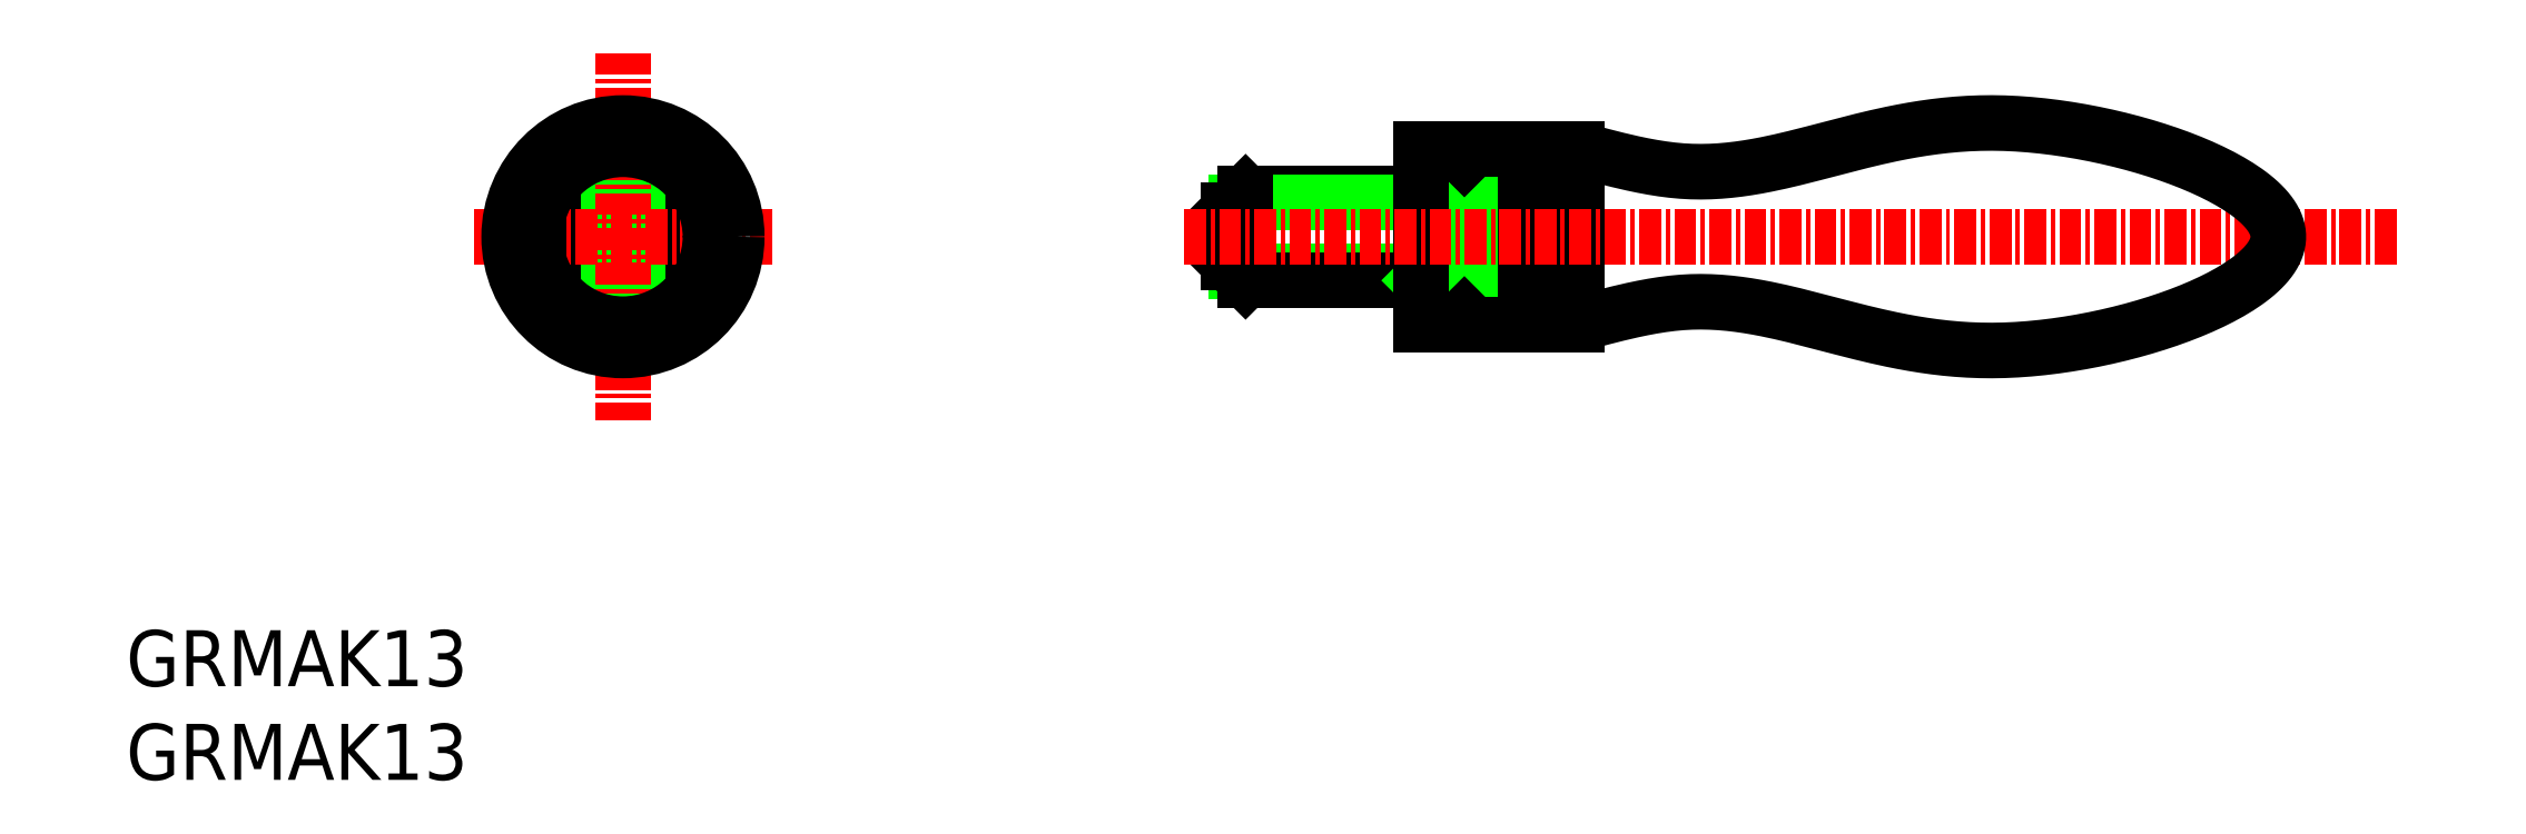
<metadata>
{"format":"dxf","ext":"dxf","renderer":"ezdxf+matplotlib","layout":"modelspace","background":"white","min_lineweight":24,"dpi":150}
</metadata>
<code>
0
SECTION
2
ENTITIES
0
TEXT
8
0
10
-28.39
20
-25.7
30
0
40
3.2
1
GRMAK13
0
CIRCLE
8
0
10
0
20
0
30
0
40
2.438
0
CIRCLE
8
0
10
0
20
0
30
0
40
1.998
0
LINE
8
0
10
4
20
-3
30
0
11
4
21
3
31
0
0
LINE
8
0
10
-4
20
3
30
0
11
-4
21
-3
31
0
0
LINE
8
0
10
45.57
20
2.5
30
0
11
35.57
21
2.5
31
0
0
LINE
8
0
10
35.57
20
2.5
30
0
11
34.57
21
1.5
31
0
0
LINE
8
0
10
45.57
20
1.959
30
0
11
35.03
21
1.959
31
0
0
LINE
8
0
10
45.57
20
2.5
30
0
11
50.57
21
2.5
31
0
0
LINE
8
0
10
45.57
20
-1.959
30
0
11
35.03
21
-1.959
31
0
0
LINE
8
0
10
45.57
20
-2.5
30
0
11
50.57
21
-2.5
31
0
0
LINE
8
0
10
35.57
20
-2.5
30
0
11
34.57
21
-1.5
31
0
0
LINE
8
0
10
45.57
20
-2.5
30
0
11
35.57
21
-2.5
31
0
0
LINE
8
0
10
34.57
20
1.5
30
0
11
34.57
21
-1.5
31
0
0
LINE
8
0
10
35.57
20
2.5
30
0
11
35.57
21
-2.5
31
0
0
LINE
8
0
10
50.57
20
2.5
30
0
11
50.57
21
-2.5
31
0
0
LINE
8
0
10
50.57
20
-2.5
30
0
11
45.57
21
2.5
31
0
0
LINE
8
0
10
50.57
20
2.5
30
0
11
45.57
21
-2.5
31
0
0
LINE
8
0
10
51.57
20
5
30
0
11
51.57
21
-5
31
0
0
LINE
8
0
10
45.57
20
5
30
0
11
45.57
21
-5
31
0
0
LINE
8
0
10
54.52
20
5
30
0
11
45.57
21
5
31
0
0
LINE
8
0
10
54.52
20
-5
30
0
11
45.57
21
-5
31
0
0
LINE
8
0
10
54.52
20
5
30
0
11
54.52
21
-5
31
0
0
LINE
8
CENTER
10
32.07
20
1.42e-14
30
0
11
101.6
21
-1.42e-14
31
0
0
LINE
8
CENTER
10
8.531
20
0
30
0
11
-8.531
21
0
31
0
0
LINE
8
CENTER
10
0
20
10.5
30
0
11
0
21
-10.5
31
0
0
TEXT
8
0
10
-28.39
20
-31.05
30
0
40
3.2
1
GRMAK13
0
CIRCLE
8
0
10
0
20
0
30
0
40
5
0
CIRCLE
8
0
10
0
20
0
30
0
40
6.5
0
POLYLINE
8
0
66
     1
10
0
20
0
30
0
70
     8
0
VERTEX
8
0
10
54.52
20
5
30
0
70
    32
0
VERTEX
8
0
10
54.81
20
4.921
30
0
70
    32
0
VERTEX
8
0
10
55.1
20
4.843
30
0
70
    32
0
VERTEX
8
0
10
55.38
20
4.765
30
0
70
    32
0
VERTEX
8
0
10
55.67
20
4.688
30
0
70
    32
0
VERTEX
8
0
10
55.96
20
4.613
30
0
70
    32
0
VERTEX
8
0
10
56.25
20
4.538
30
0
70
    32
0
VERTEX
8
0
10
56.54
20
4.465
30
0
70
    32
0
VERTEX
8
0
10
56.82
20
4.394
30
0
70
    32
0
VERTEX
8
0
10
57.11
20
4.325
30
0
70
    32
0
VERTEX
8
0
10
57.4
20
4.258
30
0
70
    32
0
VERTEX
8
0
10
57.68
20
4.194
30
0
70
    32
0
VERTEX
8
0
10
57.97
20
4.133
30
0
70
    32
0
VERTEX
8
0
10
58.25
20
4.075
30
0
70
    32
0
VERTEX
8
0
10
58.53
20
4.02
30
0
70
    32
0
VERTEX
8
0
10
58.82
20
3.969
30
0
70
    32
0
VERTEX
8
0
10
59.1
20
3.922
30
0
70
    32
0
VERTEX
8
0
10
59.38
20
3.879
30
0
70
    32
0
VERTEX
8
0
10
59.66
20
3.841
30
0
70
    32
0
VERTEX
8
0
10
59.94
20
3.808
30
0
70
    32
0
VERTEX
8
0
10
60.21
20
3.779
30
0
70
    32
0
VERTEX
8
0
10
60.49
20
3.756
30
0
70
    32
0
VERTEX
8
0
10
60.77
20
3.738
30
0
70
    32
0
VERTEX
8
0
10
61.04
20
3.726
30
0
70
    32
0
VERTEX
8
0
10
61.31
20
3.719
30
0
70
    32
0
VERTEX
8
0
10
61.58
20
3.717
30
0
70
    32
0
VERTEX
8
0
10
61.85
20
3.72
30
0
70
    32
0
VERTEX
8
0
10
62.12
20
3.728
30
0
70
    32
0
VERTEX
8
0
10
62.39
20
3.74
30
0
70
    32
0
VERTEX
8
0
10
62.66
20
3.757
30
0
70
    32
0
VERTEX
8
0
10
62.93
20
3.778
30
0
70
    32
0
VERTEX
8
0
10
63.2
20
3.804
30
0
70
    32
0
VERTEX
8
0
10
63.46
20
3.833
30
0
70
    32
0
VERTEX
8
0
10
63.73
20
3.866
30
0
70
    32
0
VERTEX
8
0
10
64
20
3.903
30
0
70
    32
0
VERTEX
8
0
10
64.26
20
3.943
30
0
70
    32
0
VERTEX
8
0
10
64.53
20
3.986
30
0
70
    32
0
VERTEX
8
0
10
64.79
20
4.032
30
0
70
    32
0
VERTEX
8
0
10
65.06
20
4.081
30
0
70
    32
0
VERTEX
8
0
10
65.32
20
4.133
30
0
70
    32
0
VERTEX
8
0
10
65.59
20
4.188
30
0
70
    32
0
VERTEX
8
0
10
65.85
20
4.245
30
0
70
    32
0
VERTEX
8
0
10
66.12
20
4.304
30
0
70
    32
0
VERTEX
8
0
10
66.39
20
4.365
30
0
70
    32
0
VERTEX
8
0
10
66.65
20
4.428
30
0
70
    32
0
VERTEX
8
0
10
66.92
20
4.493
30
0
70
    32
0
VERTEX
8
0
10
67.19
20
4.559
30
0
70
    32
0
VERTEX
8
0
10
67.46
20
4.626
30
0
70
    32
0
VERTEX
8
0
10
67.72
20
4.695
30
0
70
    32
0
VERTEX
8
0
10
67.99
20
4.765
30
0
70
    32
0
VERTEX
8
0
10
68.27
20
4.835
30
0
70
    32
0
VERTEX
8
0
10
68.54
20
4.907
30
0
70
    32
0
VERTEX
8
0
10
68.81
20
4.978
30
0
70
    32
0
VERTEX
8
0
10
69.08
20
5.05
30
0
70
    32
0
VERTEX
8
0
10
69.36
20
5.123
30
0
70
    32
0
VERTEX
8
0
10
69.64
20
5.195
30
0
70
    32
0
VERTEX
8
0
10
69.91
20
5.267
30
0
70
    32
0
VERTEX
8
0
10
70.19
20
5.338
30
0
70
    32
0
VERTEX
8
0
10
70.47
20
5.409
30
0
70
    32
0
VERTEX
8
0
10
70.76
20
5.479
30
0
70
    32
0
VERTEX
8
0
10
71.04
20
5.549
30
0
70
    32
0
VERTEX
8
0
10
71.33
20
5.617
30
0
70
    32
0
VERTEX
8
0
10
71.61
20
5.684
30
0
70
    32
0
VERTEX
8
0
10
71.9
20
5.75
30
0
70
    32
0
VERTEX
8
0
10
72.2
20
5.814
30
0
70
    32
0
VERTEX
8
0
10
72.49
20
5.877
30
0
70
    32
0
VERTEX
8
0
10
72.79
20
5.937
30
0
70
    32
0
VERTEX
8
0
10
73.08
20
5.995
30
0
70
    32
0
VERTEX
8
0
10
73.38
20
6.051
30
0
70
    32
0
VERTEX
8
0
10
73.69
20
6.105
30
0
70
    32
0
VERTEX
8
0
10
73.99
20
6.156
30
0
70
    32
0
VERTEX
8
0
10
74.3
20
6.204
30
0
70
    32
0
VERTEX
8
0
10
74.61
20
6.25
30
0
70
    32
0
VERTEX
8
0
10
74.92
20
6.292
30
0
70
    32
0
VERTEX
8
0
10
75.24
20
6.331
30
0
70
    32
0
VERTEX
8
0
10
75.56
20
6.366
30
0
70
    32
0
VERTEX
8
0
10
75.88
20
6.398
30
0
70
    32
0
VERTEX
8
0
10
76.2
20
6.426
30
0
70
    32
0
VERTEX
8
0
10
76.53
20
6.45
30
0
70
    32
0
VERTEX
8
0
10
76.86
20
6.47
30
0
70
    32
0
VERTEX
8
0
10
77.2
20
6.485
30
0
70
    32
0
VERTEX
8
0
10
77.53
20
6.496
30
0
70
    32
0
VERTEX
8
0
10
77.87
20
6.502
30
0
70
    32
0
VERTEX
8
0
10
78.22
20
6.504
30
0
70
    32
0
VERTEX
8
0
10
78.57
20
6.5
30
0
70
    32
0
VERTEX
8
0
10
78.92
20
6.491
30
0
70
    32
0
VERTEX
8
0
10
79.27
20
6.477
30
0
70
    32
0
VERTEX
8
0
10
79.63
20
6.459
30
0
70
    32
0
VERTEX
8
0
10
79.99
20
6.435
30
0
70
    32
0
VERTEX
8
0
10
80.35
20
6.406
30
0
70
    32
0
VERTEX
8
0
10
80.72
20
6.373
30
0
70
    32
0
VERTEX
8
0
10
81.08
20
6.335
30
0
70
    32
0
VERTEX
8
0
10
81.45
20
6.292
30
0
70
    32
0
VERTEX
8
0
10
81.82
20
6.245
30
0
70
    32
0
VERTEX
8
0
10
82.19
20
6.193
30
0
70
    32
0
VERTEX
8
0
10
82.56
20
6.137
30
0
70
    32
0
VERTEX
8
0
10
82.93
20
6.077
30
0
70
    32
0
VERTEX
8
0
10
83.3
20
6.013
30
0
70
    32
0
VERTEX
8
0
10
83.67
20
5.944
30
0
70
    32
0
VERTEX
8
0
10
84.04
20
5.872
30
0
70
    32
0
VERTEX
8
0
10
84.4
20
5.796
30
0
70
    32
0
VERTEX
8
0
10
84.77
20
5.716
30
0
70
    32
0
VERTEX
8
0
10
85.13
20
5.632
30
0
70
    32
0
VERTEX
8
0
10
85.5
20
5.545
30
0
70
    32
0
VERTEX
8
0
10
85.86
20
5.454
30
0
70
    32
0
VERTEX
8
0
10
86.21
20
5.359
30
0
70
    32
0
VERTEX
8
0
10
86.57
20
5.262
30
0
70
    32
0
VERTEX
8
0
10
86.92
20
5.161
30
0
70
    32
0
VERTEX
8
0
10
87.26
20
5.056
30
0
70
    32
0
VERTEX
8
0
10
87.61
20
4.949
30
0
70
    32
0
VERTEX
8
0
10
87.94
20
4.839
30
0
70
    32
0
VERTEX
8
0
10
88.28
20
4.726
30
0
70
    32
0
VERTEX
8
0
10
88.61
20
4.61
30
0
70
    32
0
VERTEX
8
0
10
88.93
20
4.491
30
0
70
    32
0
VERTEX
8
0
10
89.25
20
4.369
30
0
70
    32
0
VERTEX
8
0
10
89.56
20
4.245
30
0
70
    32
0
VERTEX
8
0
10
89.86
20
4.119
30
0
70
    32
0
VERTEX
8
0
10
90.16
20
3.99
30
0
70
    32
0
VERTEX
8
0
10
90.45
20
3.859
30
0
70
    32
0
VERTEX
8
0
10
90.74
20
3.725
30
0
70
    32
0
VERTEX
8
0
10
91.02
20
3.589
30
0
70
    32
0
VERTEX
8
0
10
91.28
20
3.452
30
0
70
    32
0
VERTEX
8
0
10
91.55
20
3.312
30
0
70
    32
0
VERTEX
8
0
10
91.8
20
3.171
30
0
70
    32
0
VERTEX
8
0
10
92.04
20
3.027
30
0
70
    32
0
VERTEX
8
0
10
92.28
20
2.882
30
0
70
    32
0
VERTEX
8
0
10
92.5
20
2.736
30
0
70
    32
0
VERTEX
8
0
10
92.72
20
2.588
30
0
70
    32
0
VERTEX
8
0
10
92.92
20
2.438
30
0
70
    32
0
VERTEX
8
0
10
93.12
20
2.287
30
0
70
    32
0
VERTEX
8
0
10
93.3
20
2.135
30
0
70
    32
0
VERTEX
8
0
10
93.47
20
1.981
30
0
70
    32
0
VERTEX
8
0
10
93.63
20
1.827
30
0
70
    32
0
VERTEX
8
0
10
93.78
20
1.671
30
0
70
    32
0
VERTEX
8
0
10
93.92
20
1.515
30
0
70
    32
0
VERTEX
8
0
10
94.05
20
1.358
30
0
70
    32
0
VERTEX
8
0
10
94.16
20
1.2
30
0
70
    32
0
VERTEX
8
0
10
94.26
20
1.041
30
0
70
    32
0
VERTEX
8
0
10
94.35
20
0.8819
30
0
70
    32
0
VERTEX
8
0
10
94.42
20
0.7222
30
0
70
    32
0
VERTEX
8
0
10
94.48
20
0.5621
30
0
70
    32
0
VERTEX
8
0
10
94.52
20
0.4017
30
0
70
    32
0
VERTEX
8
0
10
94.55
20
0.2411
30
0
70
    32
0
VERTEX
8
0
10
94.57
20
0.08039
30
0
70
    32
0
VERTEX
8
0
10
94.57
20
-0.08039
30
0
70
    32
0
VERTEX
8
0
10
94.55
20
-0.2411
30
0
70
    32
0
VERTEX
8
0
10
94.52
20
-0.4017
30
0
70
    32
0
VERTEX
8
0
10
94.48
20
-0.5621
30
0
70
    32
0
VERTEX
8
0
10
94.42
20
-0.7222
30
0
70
    32
0
VERTEX
8
0
10
94.35
20
-0.8819
30
0
70
    32
0
VERTEX
8
0
10
94.26
20
-1.041
30
0
70
    32
0
VERTEX
8
0
10
94.16
20
-1.2
30
0
70
    32
0
VERTEX
8
0
10
94.05
20
-1.358
30
0
70
    32
0
VERTEX
8
0
10
93.92
20
-1.515
30
0
70
    32
0
VERTEX
8
0
10
93.78
20
-1.671
30
0
70
    32
0
VERTEX
8
0
10
93.63
20
-1.827
30
0
70
    32
0
VERTEX
8
0
10
93.47
20
-1.981
30
0
70
    32
0
VERTEX
8
0
10
93.3
20
-2.135
30
0
70
    32
0
VERTEX
8
0
10
93.12
20
-2.287
30
0
70
    32
0
VERTEX
8
0
10
92.92
20
-2.438
30
0
70
    32
0
VERTEX
8
0
10
92.72
20
-2.588
30
0
70
    32
0
VERTEX
8
0
10
92.5
20
-2.736
30
0
70
    32
0
VERTEX
8
0
10
92.28
20
-2.882
30
0
70
    32
0
VERTEX
8
0
10
92.04
20
-3.027
30
0
70
    32
0
VERTEX
8
0
10
91.8
20
-3.171
30
0
70
    32
0
VERTEX
8
0
10
91.55
20
-3.312
30
0
70
    32
0
VERTEX
8
0
10
91.28
20
-3.452
30
0
70
    32
0
VERTEX
8
0
10
91.02
20
-3.589
30
0
70
    32
0
VERTEX
8
0
10
90.74
20
-3.725
30
0
70
    32
0
VERTEX
8
0
10
90.45
20
-3.859
30
0
70
    32
0
VERTEX
8
0
10
90.16
20
-3.99
30
0
70
    32
0
VERTEX
8
0
10
89.86
20
-4.119
30
0
70
    32
0
VERTEX
8
0
10
89.56
20
-4.245
30
0
70
    32
0
VERTEX
8
0
10
89.25
20
-4.369
30
0
70
    32
0
VERTEX
8
0
10
88.93
20
-4.491
30
0
70
    32
0
VERTEX
8
0
10
88.61
20
-4.61
30
0
70
    32
0
VERTEX
8
0
10
88.28
20
-4.726
30
0
70
    32
0
VERTEX
8
0
10
87.94
20
-4.839
30
0
70
    32
0
VERTEX
8
0
10
87.61
20
-4.949
30
0
70
    32
0
VERTEX
8
0
10
87.26
20
-5.056
30
0
70
    32
0
VERTEX
8
0
10
86.92
20
-5.161
30
0
70
    32
0
VERTEX
8
0
10
86.57
20
-5.262
30
0
70
    32
0
VERTEX
8
0
10
86.21
20
-5.359
30
0
70
    32
0
VERTEX
8
0
10
85.86
20
-5.454
30
0
70
    32
0
VERTEX
8
0
10
85.5
20
-5.545
30
0
70
    32
0
VERTEX
8
0
10
85.13
20
-5.632
30
0
70
    32
0
VERTEX
8
0
10
84.77
20
-5.716
30
0
70
    32
0
VERTEX
8
0
10
84.4
20
-5.796
30
0
70
    32
0
VERTEX
8
0
10
84.04
20
-5.872
30
0
70
    32
0
VERTEX
8
0
10
83.67
20
-5.944
30
0
70
    32
0
VERTEX
8
0
10
83.3
20
-6.013
30
0
70
    32
0
VERTEX
8
0
10
82.93
20
-6.077
30
0
70
    32
0
VERTEX
8
0
10
82.56
20
-6.137
30
0
70
    32
0
VERTEX
8
0
10
82.19
20
-6.193
30
0
70
    32
0
VERTEX
8
0
10
81.82
20
-6.245
30
0
70
    32
0
VERTEX
8
0
10
81.45
20
-6.292
30
0
70
    32
0
VERTEX
8
0
10
81.08
20
-6.335
30
0
70
    32
0
VERTEX
8
0
10
80.72
20
-6.373
30
0
70
    32
0
VERTEX
8
0
10
80.35
20
-6.406
30
0
70
    32
0
VERTEX
8
0
10
79.99
20
-6.435
30
0
70
    32
0
VERTEX
8
0
10
79.63
20
-6.459
30
0
70
    32
0
VERTEX
8
0
10
79.27
20
-6.477
30
0
70
    32
0
VERTEX
8
0
10
78.92
20
-6.491
30
0
70
    32
0
VERTEX
8
0
10
78.57
20
-6.5
30
0
70
    32
0
VERTEX
8
0
10
78.22
20
-6.504
30
0
70
    32
0
VERTEX
8
0
10
77.87
20
-6.502
30
0
70
    32
0
VERTEX
8
0
10
77.53
20
-6.496
30
0
70
    32
0
VERTEX
8
0
10
77.2
20
-6.485
30
0
70
    32
0
VERTEX
8
0
10
76.86
20
-6.47
30
0
70
    32
0
VERTEX
8
0
10
76.53
20
-6.45
30
0
70
    32
0
VERTEX
8
0
10
76.2
20
-6.426
30
0
70
    32
0
VERTEX
8
0
10
75.88
20
-6.398
30
0
70
    32
0
VERTEX
8
0
10
75.56
20
-6.366
30
0
70
    32
0
VERTEX
8
0
10
75.24
20
-6.331
30
0
70
    32
0
VERTEX
8
0
10
74.92
20
-6.292
30
0
70
    32
0
VERTEX
8
0
10
74.61
20
-6.25
30
0
70
    32
0
VERTEX
8
0
10
74.3
20
-6.204
30
0
70
    32
0
VERTEX
8
0
10
73.99
20
-6.156
30
0
70
    32
0
VERTEX
8
0
10
73.69
20
-6.105
30
0
70
    32
0
VERTEX
8
0
10
73.38
20
-6.051
30
0
70
    32
0
VERTEX
8
0
10
73.08
20
-5.995
30
0
70
    32
0
VERTEX
8
0
10
72.79
20
-5.937
30
0
70
    32
0
VERTEX
8
0
10
72.49
20
-5.877
30
0
70
    32
0
VERTEX
8
0
10
72.2
20
-5.814
30
0
70
    32
0
VERTEX
8
0
10
71.9
20
-5.75
30
0
70
    32
0
VERTEX
8
0
10
71.61
20
-5.684
30
0
70
    32
0
VERTEX
8
0
10
71.33
20
-5.617
30
0
70
    32
0
VERTEX
8
0
10
71.04
20
-5.549
30
0
70
    32
0
VERTEX
8
0
10
70.76
20
-5.479
30
0
70
    32
0
VERTEX
8
0
10
70.47
20
-5.409
30
0
70
    32
0
VERTEX
8
0
10
70.19
20
-5.338
30
0
70
    32
0
VERTEX
8
0
10
69.91
20
-5.267
30
0
70
    32
0
VERTEX
8
0
10
69.64
20
-5.195
30
0
70
    32
0
VERTEX
8
0
10
69.36
20
-5.123
30
0
70
    32
0
VERTEX
8
0
10
69.08
20
-5.05
30
0
70
    32
0
VERTEX
8
0
10
68.81
20
-4.978
30
0
70
    32
0
VERTEX
8
0
10
68.54
20
-4.907
30
0
70
    32
0
VERTEX
8
0
10
68.27
20
-4.835
30
0
70
    32
0
VERTEX
8
0
10
67.99
20
-4.765
30
0
70
    32
0
VERTEX
8
0
10
67.72
20
-4.695
30
0
70
    32
0
VERTEX
8
0
10
67.46
20
-4.626
30
0
70
    32
0
VERTEX
8
0
10
67.19
20
-4.559
30
0
70
    32
0
VERTEX
8
0
10
66.92
20
-4.493
30
0
70
    32
0
VERTEX
8
0
10
66.65
20
-4.428
30
0
70
    32
0
VERTEX
8
0
10
66.39
20
-4.365
30
0
70
    32
0
VERTEX
8
0
10
66.12
20
-4.304
30
0
70
    32
0
VERTEX
8
0
10
65.85
20
-4.245
30
0
70
    32
0
VERTEX
8
0
10
65.59
20
-4.188
30
0
70
    32
0
VERTEX
8
0
10
65.32
20
-4.133
30
0
70
    32
0
VERTEX
8
0
10
65.06
20
-4.081
30
0
70
    32
0
VERTEX
8
0
10
64.79
20
-4.032
30
0
70
    32
0
VERTEX
8
0
10
64.53
20
-3.986
30
0
70
    32
0
VERTEX
8
0
10
64.26
20
-3.943
30
0
70
    32
0
VERTEX
8
0
10
64
20
-3.903
30
0
70
    32
0
VERTEX
8
0
10
63.73
20
-3.866
30
0
70
    32
0
VERTEX
8
0
10
63.46
20
-3.833
30
0
70
    32
0
VERTEX
8
0
10
63.2
20
-3.804
30
0
70
    32
0
VERTEX
8
0
10
62.93
20
-3.778
30
0
70
    32
0
VERTEX
8
0
10
62.66
20
-3.757
30
0
70
    32
0
VERTEX
8
0
10
62.39
20
-3.74
30
0
70
    32
0
VERTEX
8
0
10
62.12
20
-3.728
30
0
70
    32
0
VERTEX
8
0
10
61.85
20
-3.72
30
0
70
    32
0
VERTEX
8
0
10
61.58
20
-3.717
30
0
70
    32
0
VERTEX
8
0
10
61.31
20
-3.719
30
0
70
    32
0
VERTEX
8
0
10
61.04
20
-3.726
30
0
70
    32
0
VERTEX
8
0
10
60.77
20
-3.738
30
0
70
    32
0
VERTEX
8
0
10
60.49
20
-3.756
30
0
70
    32
0
VERTEX
8
0
10
60.21
20
-3.779
30
0
70
    32
0
VERTEX
8
0
10
59.94
20
-3.808
30
0
70
    32
0
VERTEX
8
0
10
59.66
20
-3.841
30
0
70
    32
0
VERTEX
8
0
10
59.38
20
-3.879
30
0
70
    32
0
VERTEX
8
0
10
59.1
20
-3.922
30
0
70
    32
0
VERTEX
8
0
10
58.82
20
-3.969
30
0
70
    32
0
VERTEX
8
0
10
58.53
20
-4.02
30
0
70
    32
0
VERTEX
8
0
10
58.25
20
-4.075
30
0
70
    32
0
VERTEX
8
0
10
57.97
20
-4.133
30
0
70
    32
0
VERTEX
8
0
10
57.68
20
-4.194
30
0
70
    32
0
VERTEX
8
0
10
57.4
20
-4.258
30
0
70
    32
0
VERTEX
8
0
10
57.11
20
-4.325
30
0
70
    32
0
VERTEX
8
0
10
56.82
20
-4.394
30
0
70
    32
0
VERTEX
8
0
10
56.54
20
-4.465
30
0
70
    32
0
VERTEX
8
0
10
56.25
20
-4.538
30
0
70
    32
0
VERTEX
8
0
10
55.96
20
-4.613
30
0
70
    32
0
VERTEX
8
0
10
55.67
20
-4.688
30
0
70
    32
0
VERTEX
8
0
10
55.38
20
-4.765
30
0
70
    32
0
VERTEX
8
0
10
55.1
20
-4.843
30
0
70
    32
0
VERTEX
8
0
10
54.81
20
-4.921
30
0
70
    32
0
VERTEX
8
0
10
54.52
20
-5
30
0
70
    32
0
SEQEND
8
0
0
ENDSEC
0
EOF

</code>
